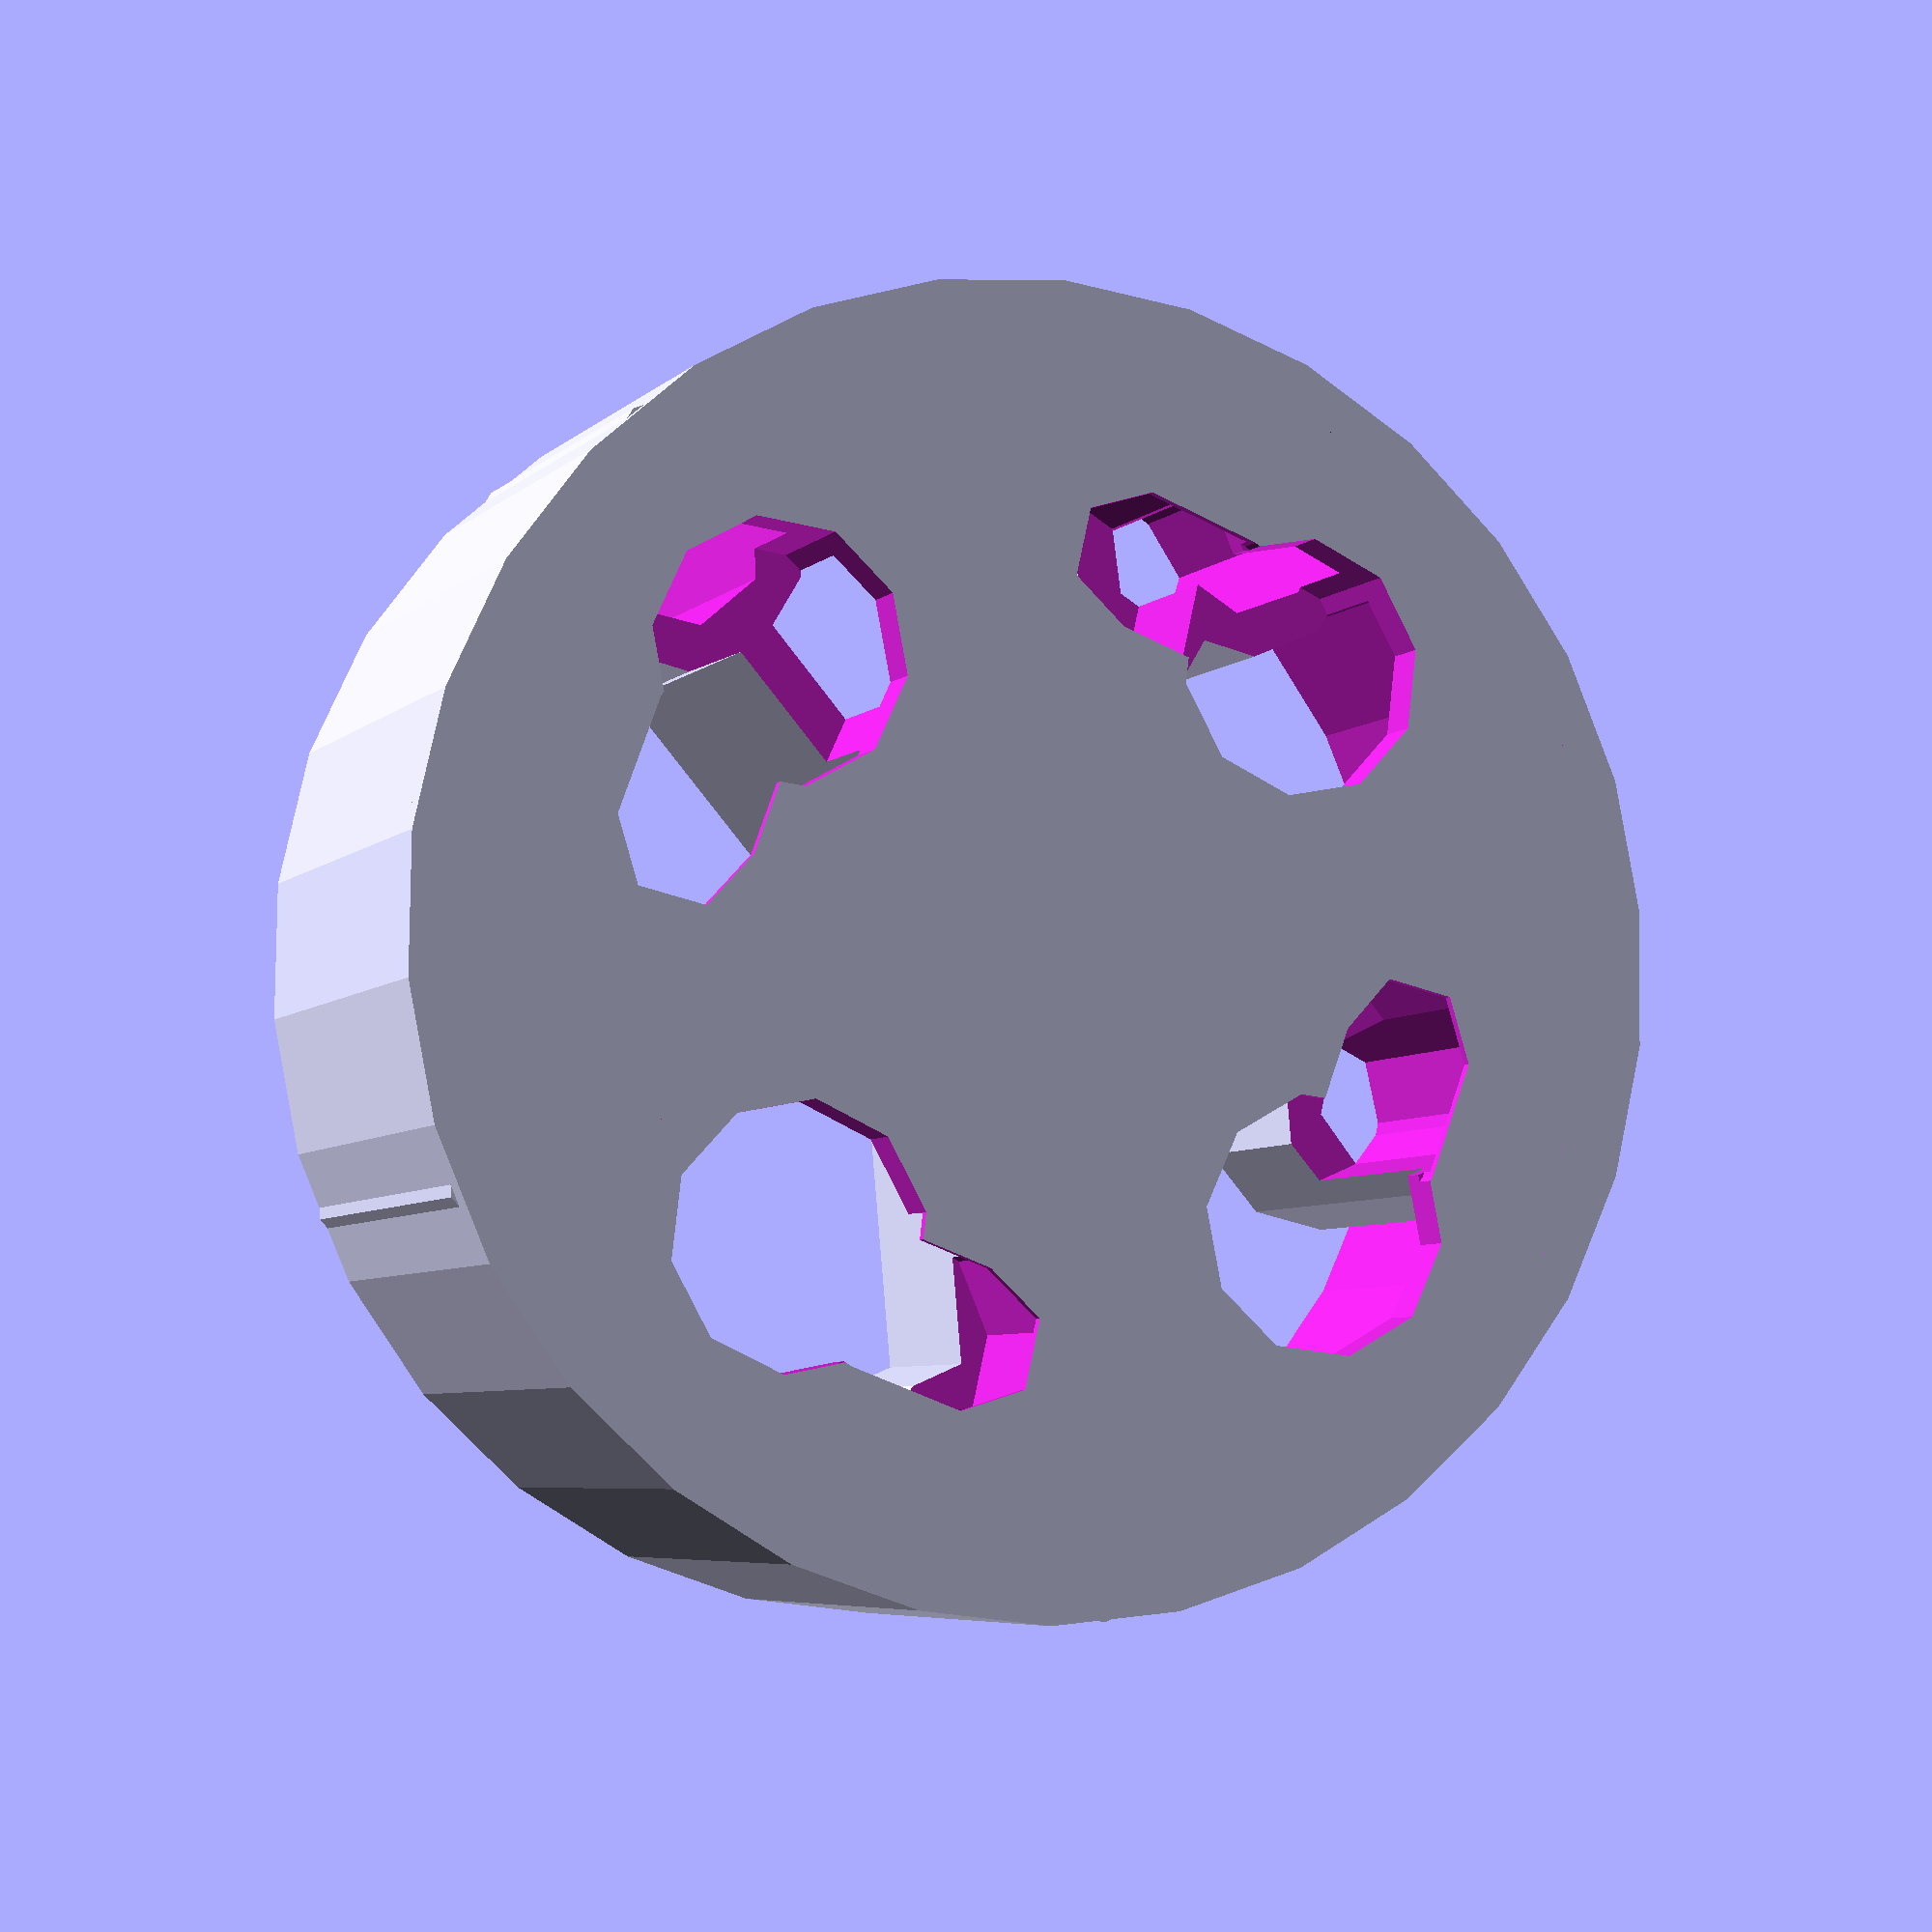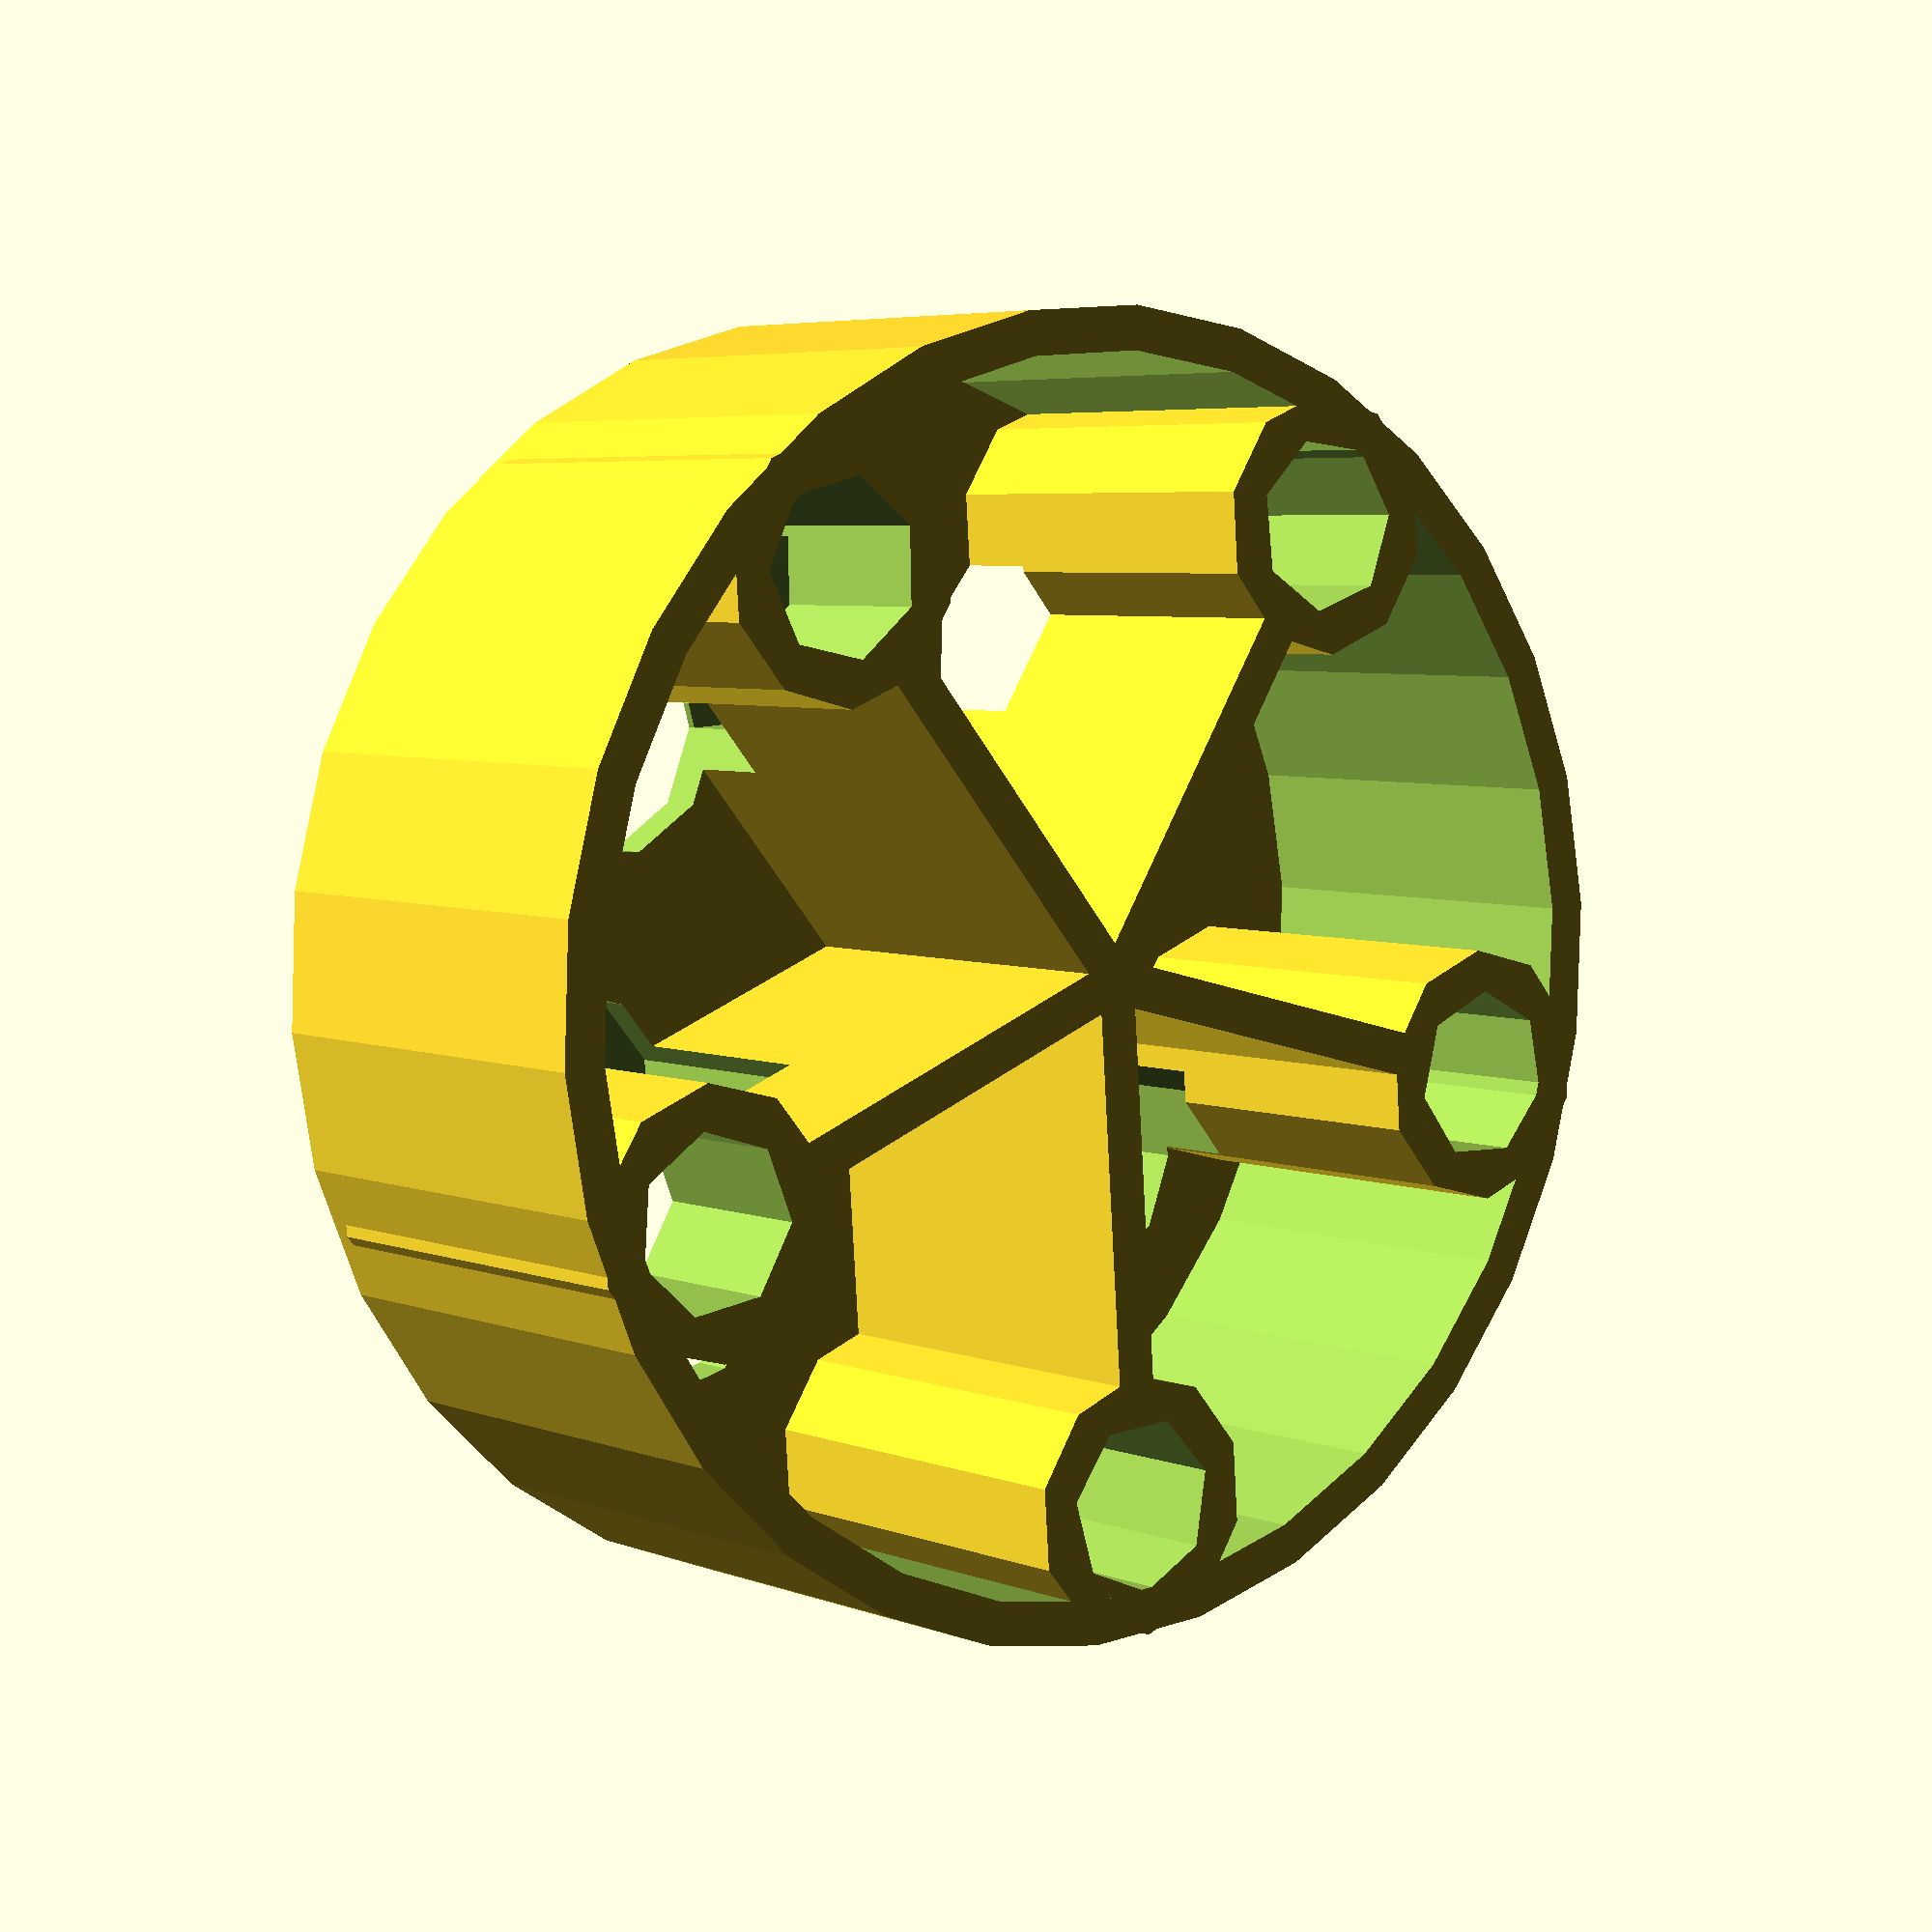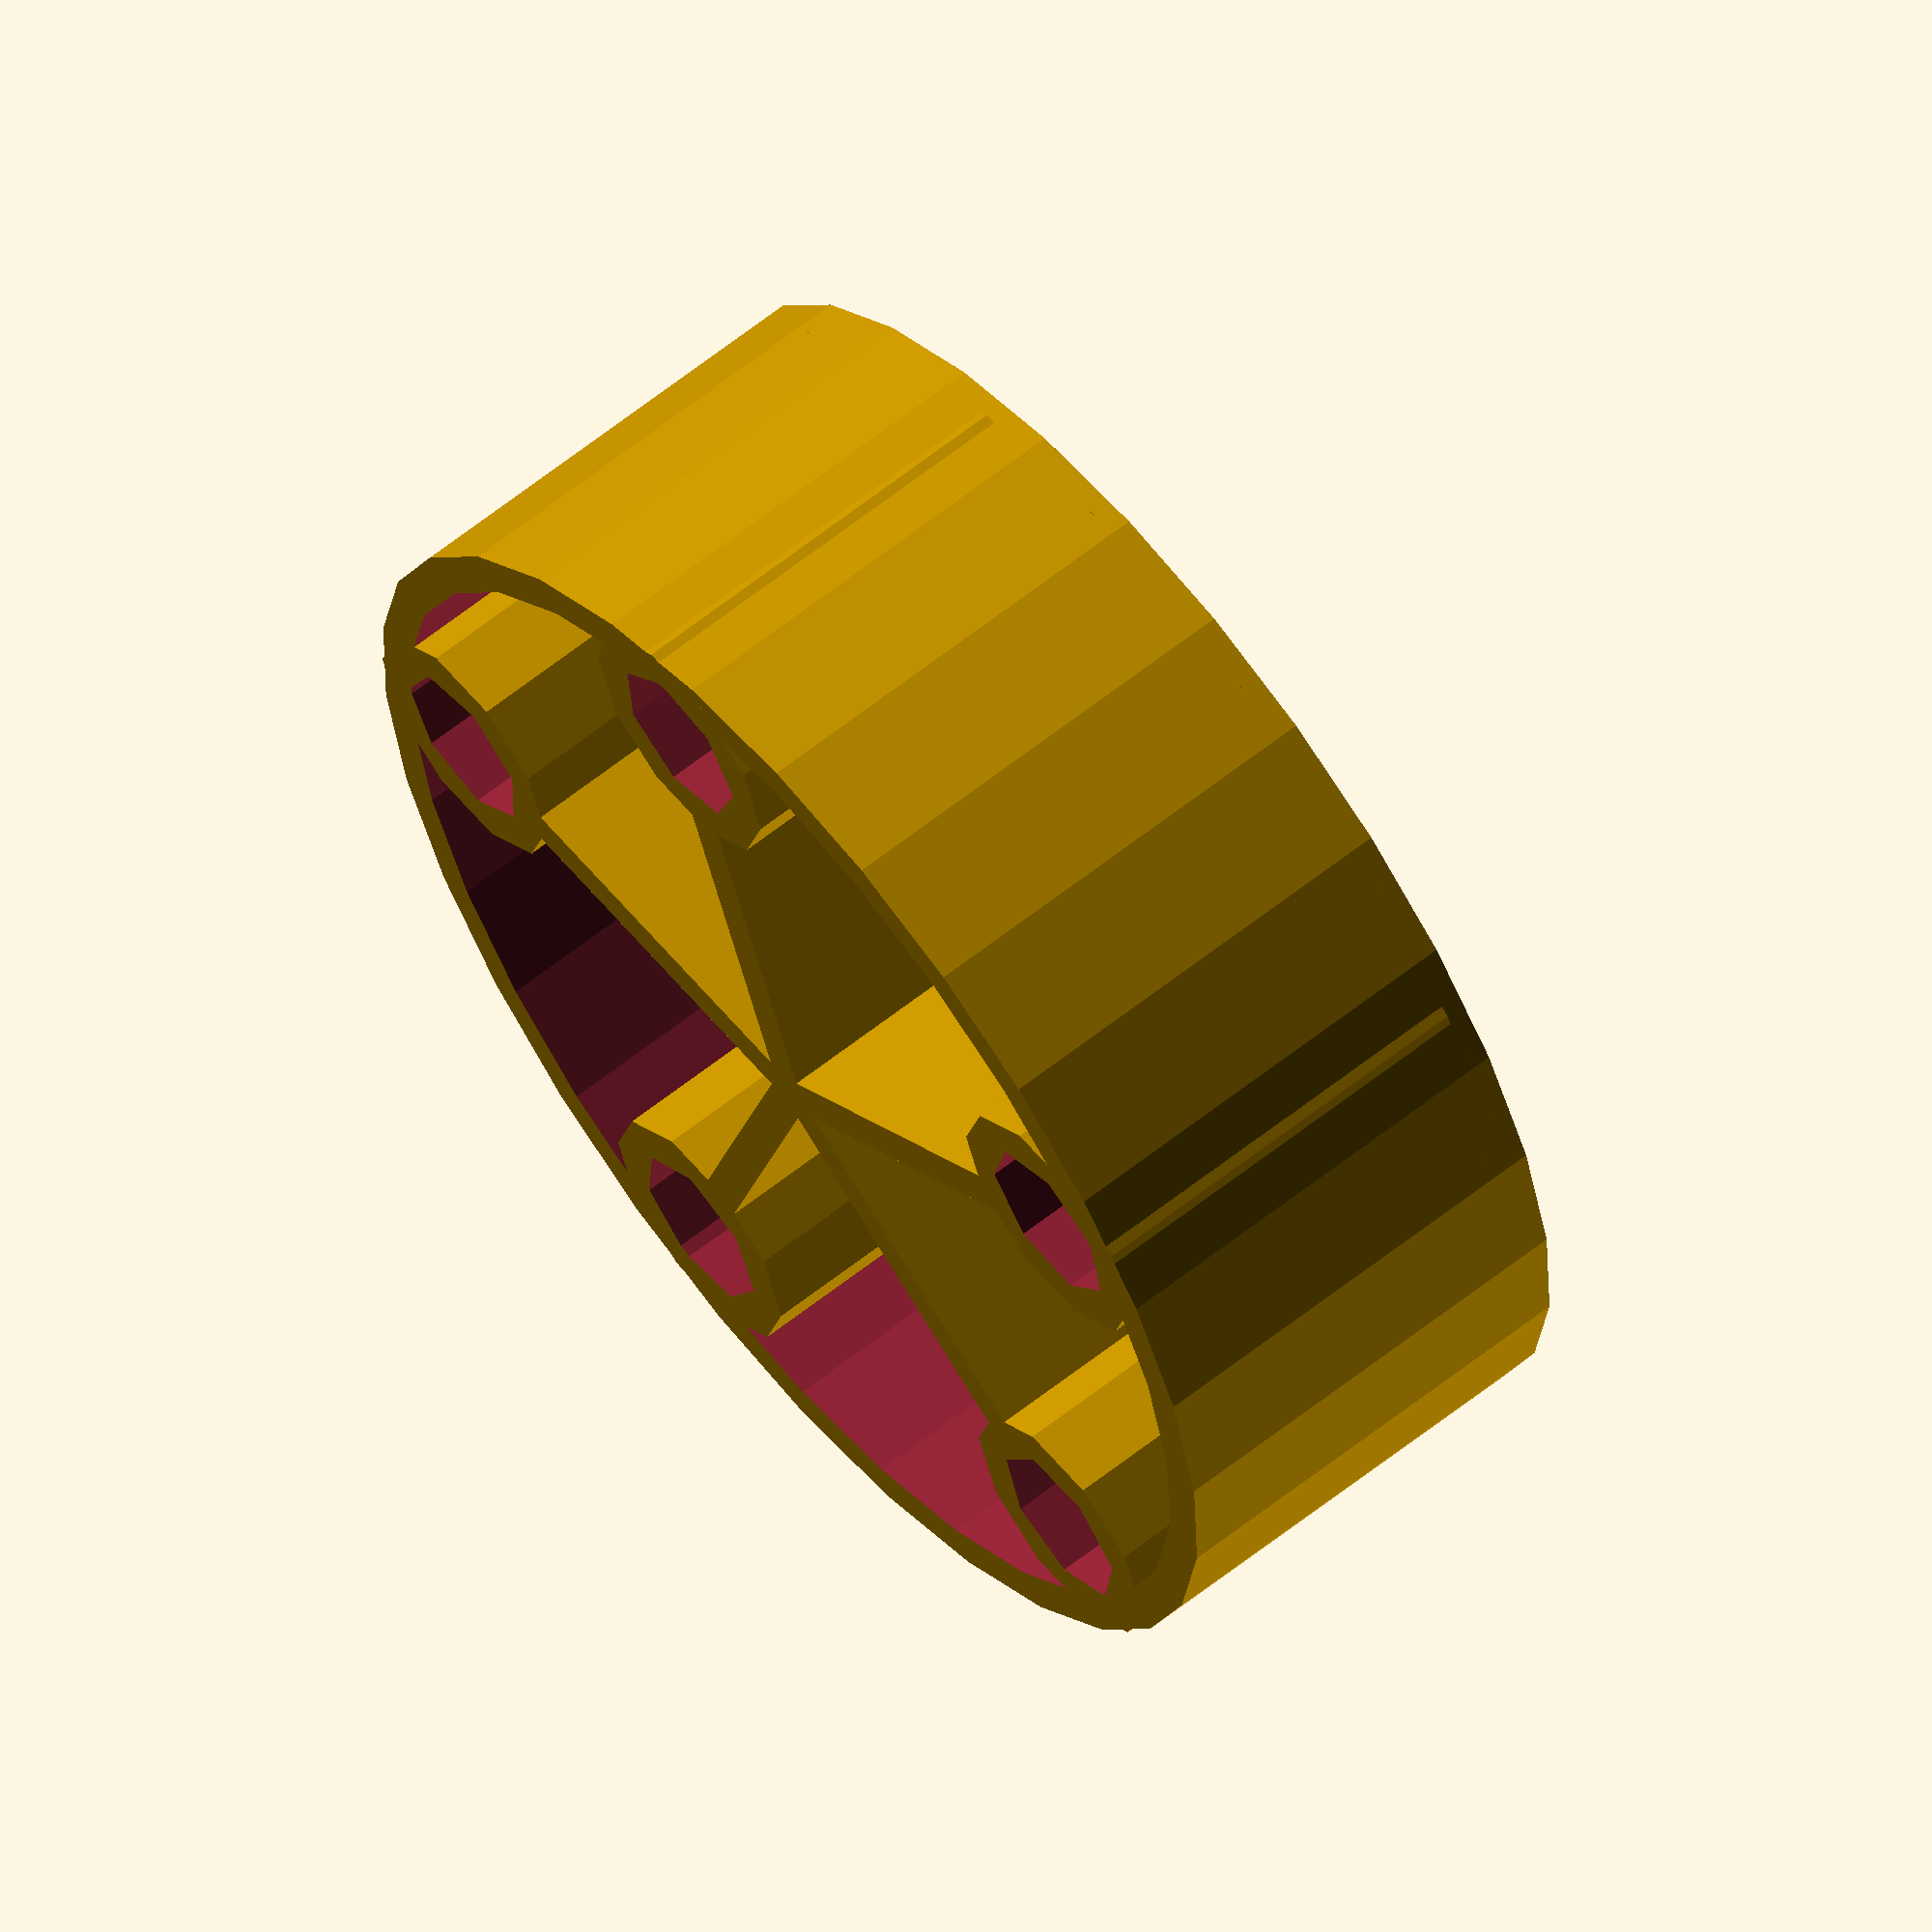
<openscad>

noseConeLength = 10;
noseConeCapHeight = 1;
motorRadius = 15;
boltDiameter = 1.6;
boltCapDiameter = 3;
boltDistance = 9;
wallThickness = 1;
ribSpacing = 40;
ribThickness = 2;
skewerRadius = 2.0; // 2.8/2;

module fuselageBlock(chordLength, wingspan, fuselageRadius, fuselageLength){
    translate([-chordLength,0,-fuselageRadius]) rotate([0,90,0]) makeRibs(fuselageRadius/2, fuselageRadius, chordLength);
    translate([0,0,-fuselageRadius]) rotate([0,90,0]) makeRibs(fuselageRadius, fuselageRadius, chordLength);
    translate([chordLength,0,-fuselageRadius]) rotate([0,90,0]) makeRibs(fuselageRadius, fuselageRadius/4, fuselageLength - chordLength*2);
}

module makeRibs(startRadius, endRadius, sectionLength){
    echo(str("sectionLength: ",sectionLength));
    numberOfRibs = sectionLength/ribSpacing;
    echo(str("ribSpacing: ", ribSpacing));
    echo(str("numberOfRibs: ",numberOfRibs));
    for (ribPosition = [0:numberOfRibs]){
        //echo("ribPosition",ribPosition);
        //r1=startRadius; r2=endRadius;
        translate([0,0,ribSpacing*ribPosition])
        fuselageRib(
            startRadius+((endRadius-startRadius)/numberOfRibs*ribPosition),
            ribThickness, wallThickness, skewerRadius, true);
    }
}

module fuselageRib(ribRadius, ribThickness, wallThickness, skewerRadius, doubleLoops){
    echo(str("fuselageRib(", ribRadius, ",", ribThickness, ",", wallThickness, ",", skewerRadius,",",doubleLoops, ")"));
    union(){
        difference(){
            cylinder(r=ribRadius, h=ribThickness, center=true);
            cylinder(r=ribRadius-wallThickness, h=ribThickness*3, center=true);
        }
        for (rotation=[1:5]){
            rotate([0,0,(360/5)*rotation]) {
                translate([-wallThickness/2,0,-ribThickness/2]) cube([wallThickness,ribRadius-skewerRadius*2-wallThickness,ribThickness], center=false);
                rotate([0,0,18]) { // i have no idea why this rotate is required, the cube and the cylinder should have the same translation matrix at this point
                    // make the inner supports and skewer loops
                    translate([ribRadius-skewerRadius-wallThickness,0,0]){
                        difference(){
                            cylinder(h=ribThickness, r=skewerRadius+wallThickness, center=true);
                            cylinder(h=ribThickness*3, r=skewerRadius, center=true);
                        }
                    }
                    if (doubleLoops == true){
                        // add the loops used to join the skewers
                        rotate([0,0,(360/5)*rotation+(360/5)/2])
                        translate([ribRadius-skewerRadius-wallThickness,0,0]){
                            difference(){
                                cylinder(h=ribThickness, r=skewerRadius+wallThickness, center=true);
                                cylinder(h=ribThickness*3, r=skewerRadius, center=true);
                            }
                        }
                    }
                }
            }
        }
    }
}

module noseCone(){
    echo(str("noseCone(", noseConeLength, ",", motorRadius, ",", boltDiameter, ",", boltDistance, ",", wallThickness, ",", skewerRadius, ");"));
    //ribRadius = motorRadius;
    difference(){
        union(){
            translate([0,0,noseConeCapHeight/2])cylinder(h=noseConeCapHeight, r=motorRadius, center=true);
            translate([0,0,noseConeLength/2+noseConeCapHeight/2])fuselageRib(motorRadius,noseConeLength, wallThickness, skewerRadius, false);
        }
        for (rotation = [0,90,180,270]){
            // make a hole for the bolt head through the strut
            rotate([0,0,rotation])translate([boltDistance,0,noseConeCapHeight+(boltCapDiameter)-0.8]) cylinder(h=boltCapDiameter*2, r=boltCapDiameter, center=true);
            // make the bolt hole and the space for the bolt cap to be passed through
            hull(){
                rotate([0,0,rotation])translate([boltDistance,0,0]) cylinder(h=noseConeCapHeight, r=boltDiameter, center=true);
                rotate([0,0,rotation+15])translate([boltDistance,0,0]) cylinder(h=noseConeCapHeight, r=boltDiameter, center=true);
            }
            hull(){
                rotate([0,0,rotation+15])translate([boltDistance,0,0]) cylinder(h=noseConeCapHeight, r=boltDiameter, center=true);
                rotate([0,0,rotation+30])translate([boltDistance,0,0]) cylinder(h=noseConeCapHeight, r=boltDiameter, center=true);
            }
            rotate([0,0,rotation+30])translate([boltDistance,0,0]) cylinder(h=boltCapDiameter*2, r=boltCapDiameter, center=true);
        }
    }
}

module printPlate01(){
    translate([00,45,0]) fuselageRib(15,2,1,2.0, true);
    translate([50,-5,0]) fuselageRib(18.75,2,1,2.0, true);
    translate([40,40,0]) fuselageRib(22.5,2,1,2.0, true);
    translate([00,00,0]) fuselageRib(26.25,2,1,2.0, true);
}

module printPlate02(){
    translate([00,45,0]) fuselageRib(7.5,2,1,2.0, true);
    translate([50,-5,0]) fuselageRib(10.7143,2,1,2.0, true);
    translate([40,40,0]) fuselageRib(13.9286,2,1,2.0, true);
    translate([00,00,0]) fuselageRib(17.1429,2,1,2.0, true);
}

module printPlate03(){
    translate([100-21,21,0]) fuselageRib(20.3571,2,1,2.0, true);
    translate([100-24-10,21*2+24,0]) fuselageRib(23.5714,2,1,2.0, true);
    translate([27,27,0]) fuselageRib(26.7857,2,1,2.0, true);
}

module printPlate04(){
    translate([30,30,0]) fuselageRib(30,2,1,2.0, true);
    //translate([100-30,100-30,0]) fuselageRib(30,2,1,2.0, true);
}

//fuselage(160, 640);
noseCone();

//%cube(100);
//printPlate01();
//printPlate02();
//printPlate03();
//printPlate04();
/*
ECHO: "fuselageRib(30,2,1,2, true)"
ECHO: "fuselageRib(30,2,1,2, true)"
ECHO: "fuselageRib(30,2,1,2, true)"
ECHO: "fuselageRib(30,2,1,2, true)"
ECHO: "fuselageRib(30,2,1,2, true)"
*/
</openscad>
<views>
elev=185.9 azim=77.2 roll=23.4 proj=p view=solid
elev=175.0 azim=68.1 roll=219.5 proj=p view=solid
elev=298.1 azim=340.1 roll=51.0 proj=o view=solid
</views>
